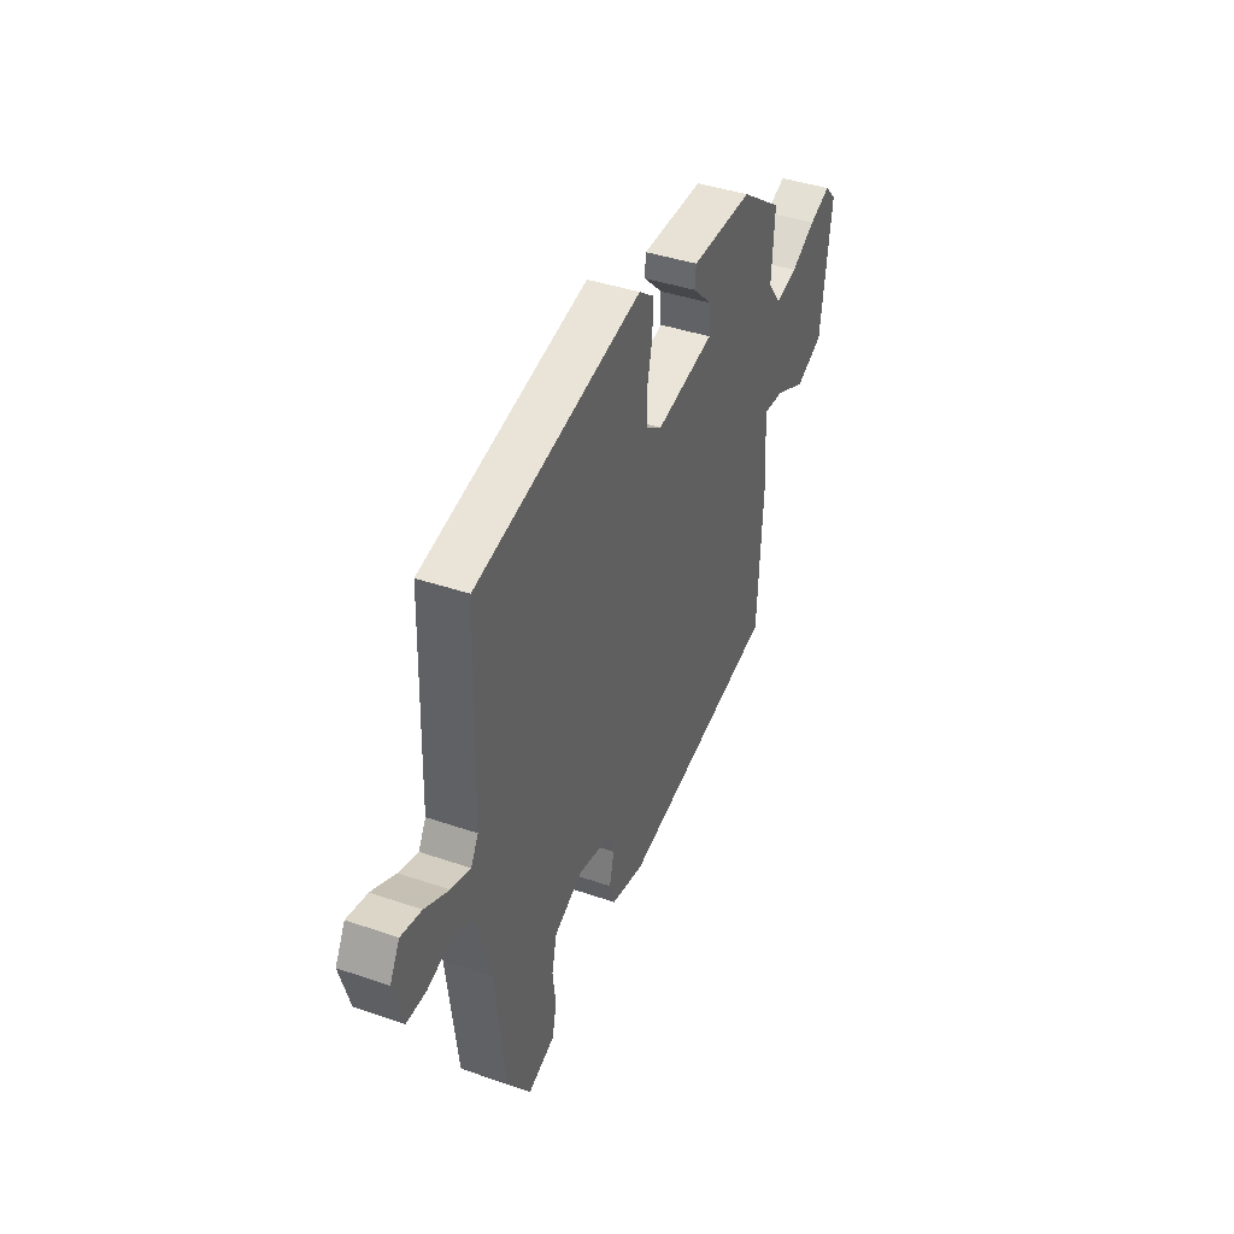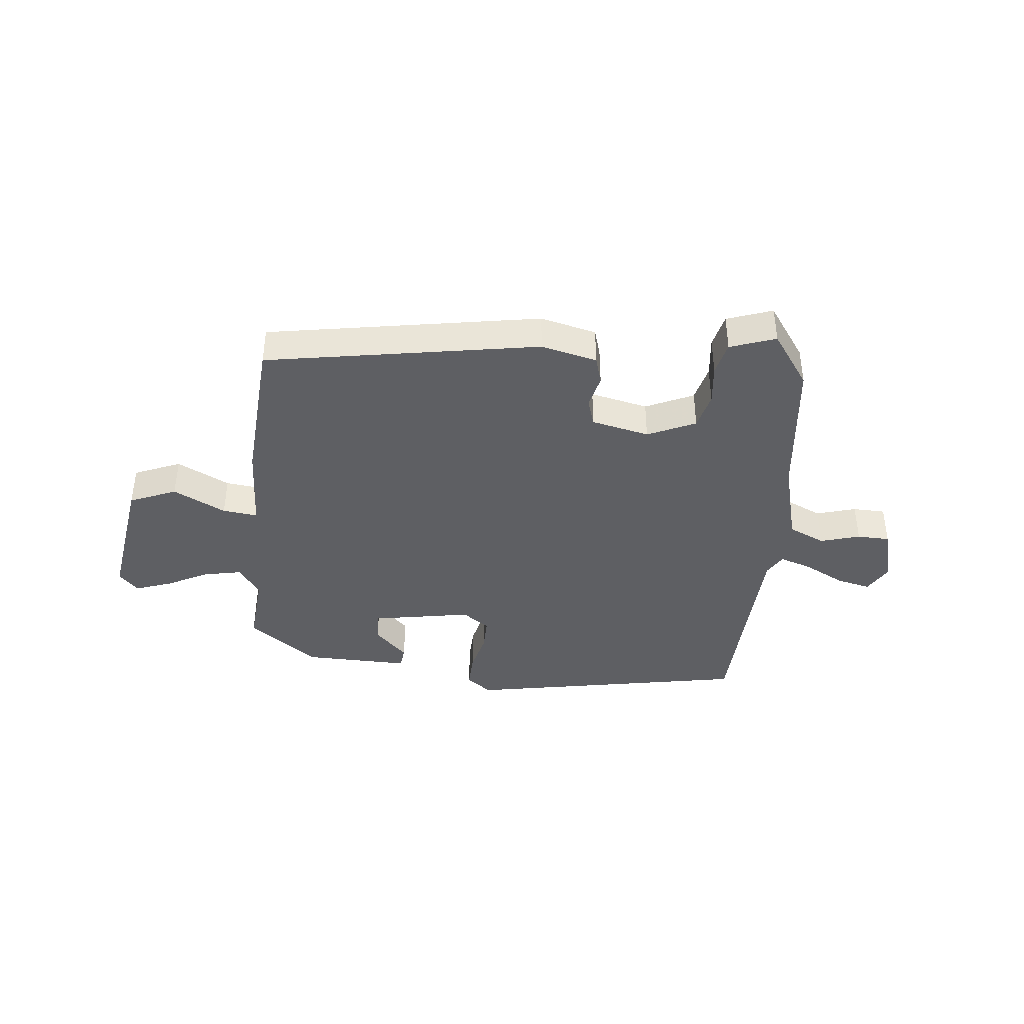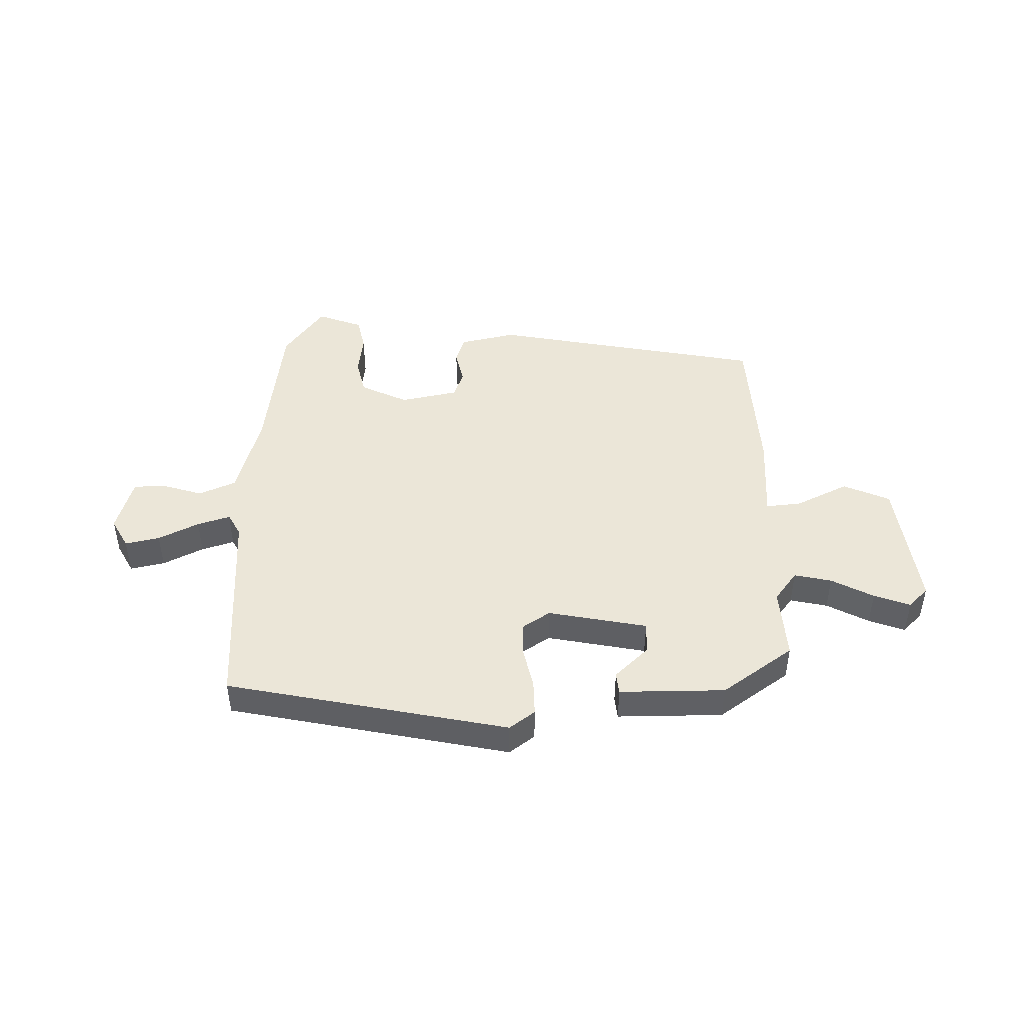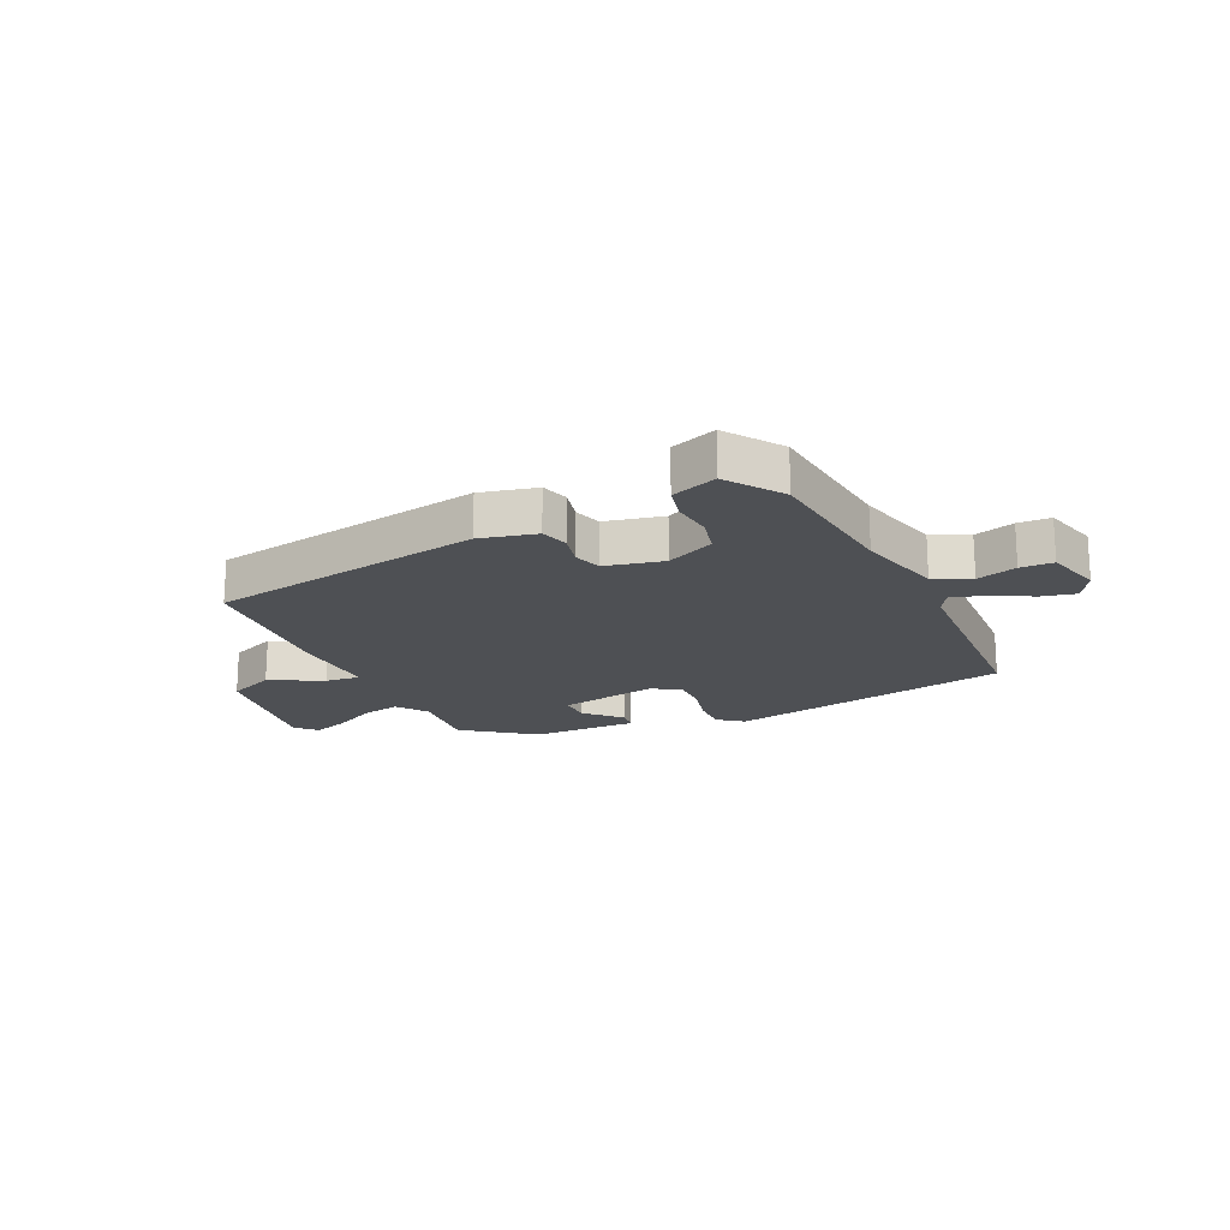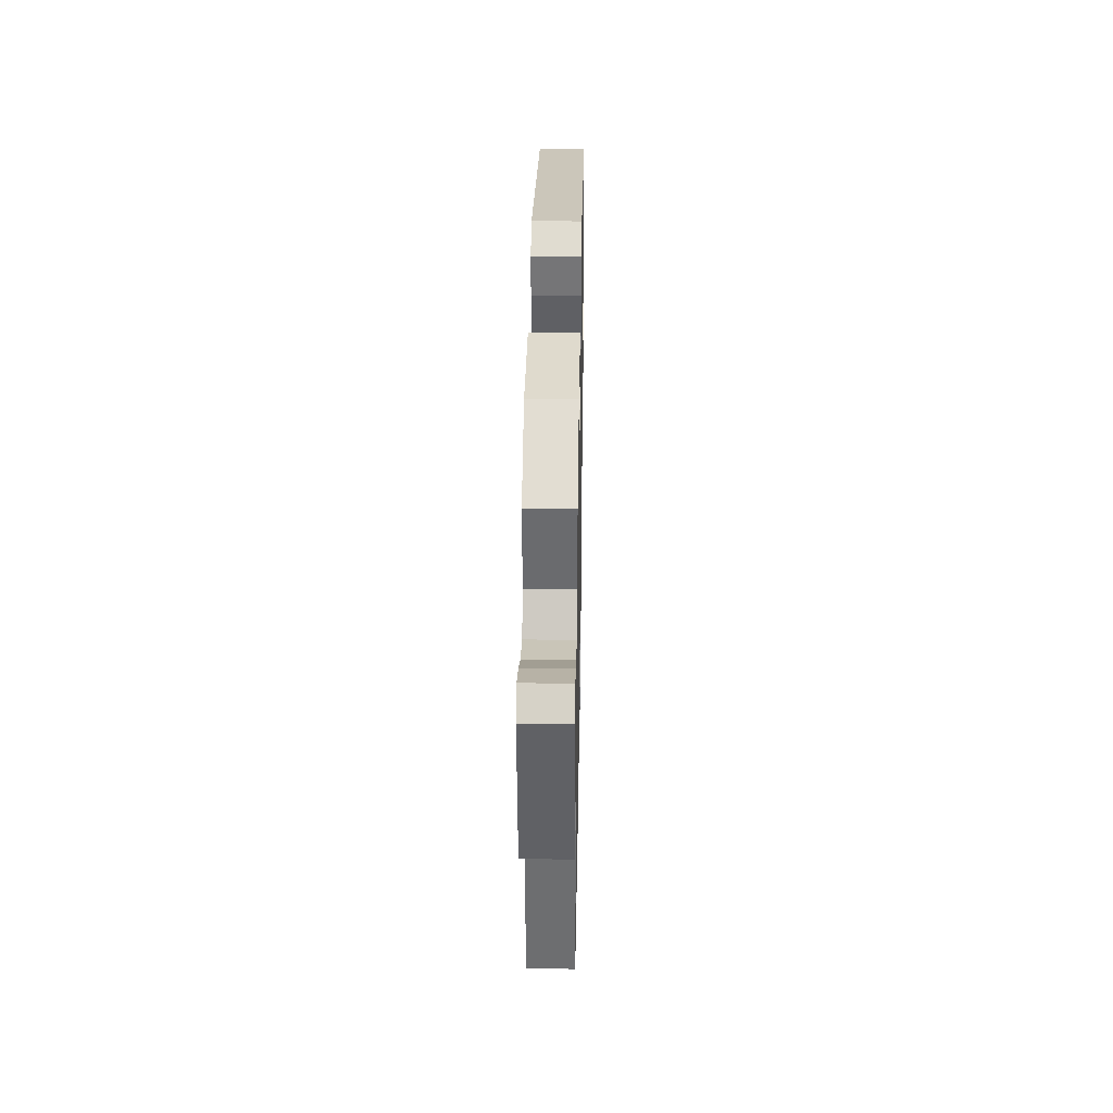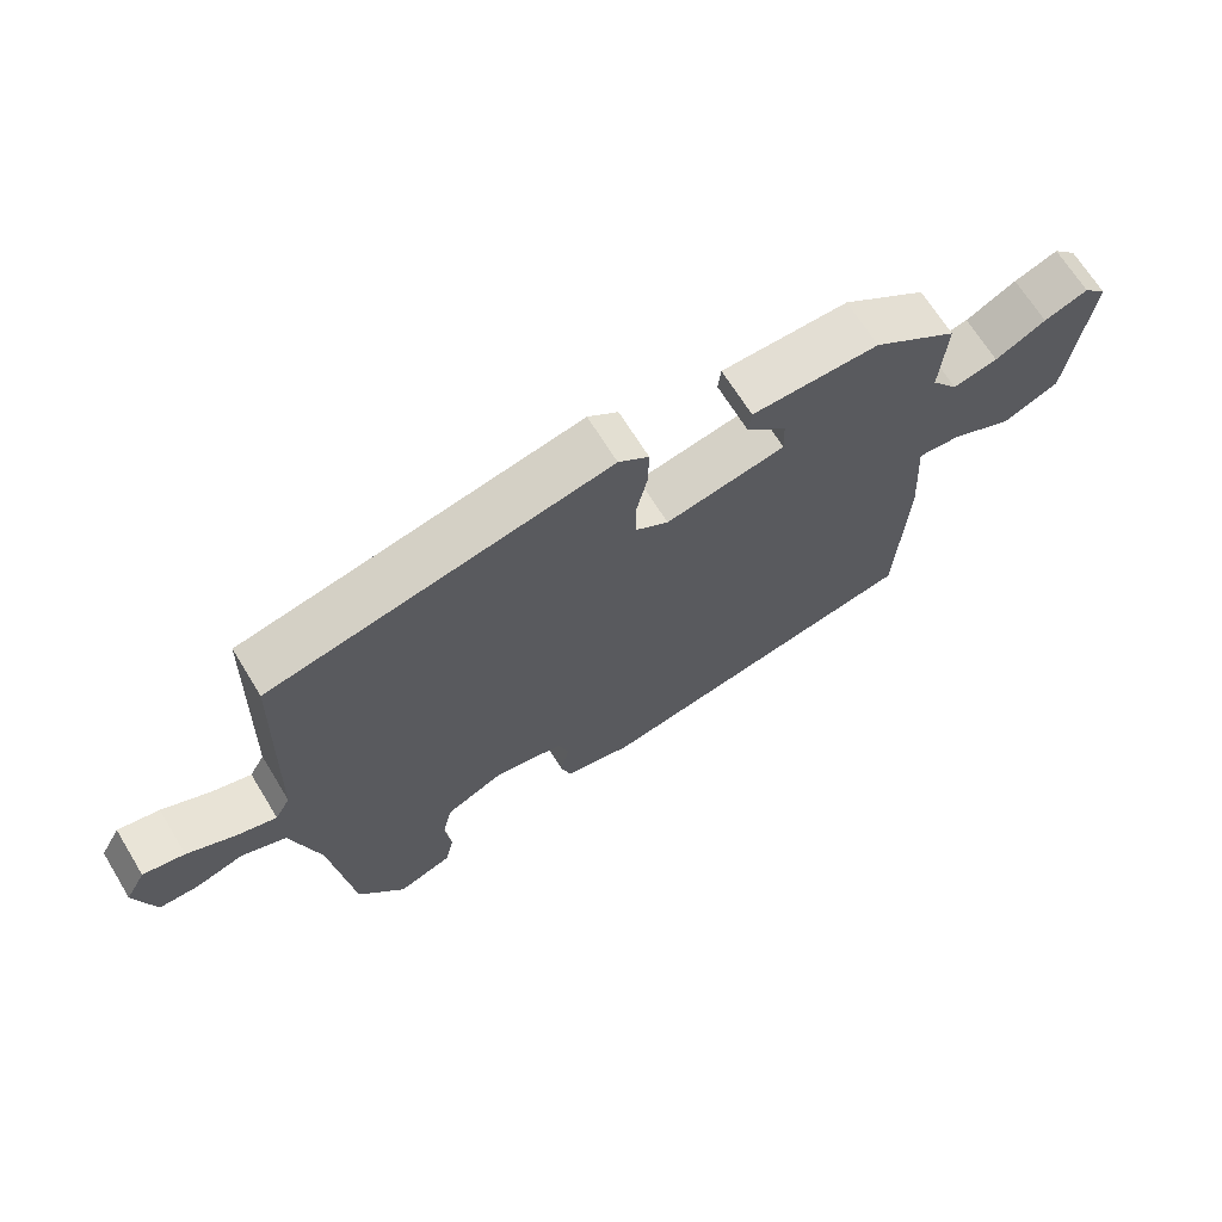
<metadata>
{"format":"obj","ext":"obj","renderer":"f3d","projection":"perspective","resolution":1024,"background":"white","views":[{"elev":40.8,"azim":-67.2,"up":"+Z"},{"elev":-40.7,"azim":173.4,"up":"+Y"},{"elev":46.2,"azim":-0.8,"up":"+Y"},{"elev":-18.9,"azim":-155.7,"up":"+Y"},{"elev":32.4,"azim":91.0,"up":"+Z"},{"elev":67.5,"azim":-31.5,"up":"+Z"}]}
</metadata>
<code>
v -0.512 0.07 0.442
v -0.021 0.07 0.54
v 0.023 0.07 0.507
v 0.022 0.07 0.446
v 0.006 0.07 0.375
v 0.006 0.07 0.315
v 0.054 0.07 0.283
v 0.227 0.07 0.316
v 0.225 0.07 0.371
v 0.167 0.07 0.427
v 0.171 0.07 0.465
v 0.355 0.07 0.464
v 0.478 0.07 0.376
v 0.469 0.07 0.25
v 0.508 0.07 0.198
v 0.573 0.07 0.212
v 0.646 0.07 0.25
v 0.709 0.07 0.273
v 0.743 0.07 0.238
v 0.711 0.07 0.005
v 0.63 0.07 -0.03
v 0.538 0.07 0.015
v 0.477 0.07 0.021
v 0.486 0.07 -0.131
v 0.471 0.07 -0.395
v -0.005 0.07 -0.483
v -0.103 0.07 -0.461
v -0.118 0.07 -0.413
v -0.105 0.07 -0.355
v -0.121 0.07 -0.307
v -0.222 0.07 -0.286
v -0.305 0.07 -0.325
v -0.32 0.07 -0.389
v -0.311 0.07 -0.46
v -0.324 0.07 -0.519
v -0.403 0.07 -0.548
v -0.471 0.07 -0.454
v -0.502 0.07 -0.205
v -0.543 0.07 -0.056
v -0.607 0.07 -0.028
v -0.676 0.07 -0.049
v -0.733 0.07 -0.048
v -0.761 0.07 0.049
v -0.732 0.07 0.101
v -0.672 0.07 0.088
v -0.602 0.07 0.053
v -0.545 0.07 0.035
v -0.523 0.07 0.074
v -0.512 0 0.442
v -0.021 0 0.54
v 0.023 0 0.507
v 0.022 0 0.446
v 0.006 0 0.375
v 0.006 0 0.315
v 0.054 0 0.283
v 0.227 0 0.316
v 0.225 0 0.371
v 0.167 0 0.427
v 0.171 0 0.465
v 0.355 0 0.464
v 0.478 0 0.376
v 0.469 0 0.25
v 0.508 0 0.198
v 0.573 0 0.212
v 0.646 0 0.25
v 0.709 0 0.273
v 0.743 0 0.238
v 0.711 0 0.005
v 0.63 0 -0.03
v 0.538 0 0.015
v 0.477 0 0.021
v 0.486 0 -0.131
v 0.471 0 -0.395
v -0.005 0 -0.483
v -0.103 0 -0.461
v -0.118 0 -0.413
v -0.105 0 -0.355
v -0.121 0 -0.307
v -0.222 0 -0.286
v -0.305 0 -0.325
v -0.32 0 -0.389
v -0.311 0 -0.46
v -0.324 0 -0.519
v -0.403 0 -0.548
v -0.471 0 -0.454
v -0.502 0 -0.205
v -0.543 0 -0.056
v -0.607 0 -0.028
v -0.676 0 -0.049
v -0.733 0 -0.048
v -0.761 0 0.049
v -0.732 0 0.101
v -0.672 0 0.088
v -0.602 0 0.053
v -0.545 0 0.035
v -0.523 0 0.074
f 44 45 46
f 43 44 46
f 42 43 46
f 41 42 46
f 40 41 46
f 39 40 46 47
f 38 39 47 48
f 38 48 1
f 37 38 1
f 36 37 1
f 35 36 1
f 34 35 1
f 33 34 1
f 27 28 29
f 26 27 29
f 25 26 29
f 24 25 29
f 23 24 29
f 23 29 30
f 20 21 22
f 19 20 22
f 18 19 22
f 17 18 22
f 16 17 22
f 15 16 22 23
f 23 30 31
f 15 23 31
f 14 15 31
f 12 13 14
f 11 12 14
f 10 11 14
f 9 10 14
f 3 4 5
f 2 3 5
f 1 2 5
f 1 5 6
f 32 33 1
f 1 6 7
f 32 1 7
f 31 32 7
f 14 31 7 8
f 8 9 14
f 94 93 92
f 94 92 91
f 94 91 90
f 94 90 89
f 94 89 88
f 95 94 88 87
f 96 95 87 86
f 49 96 86
f 49 86 85
f 49 85 84
f 49 84 83
f 49 83 82
f 49 82 81
f 77 76 75
f 77 75 74
f 77 74 73
f 77 73 72
f 77 72 71
f 78 77 71
f 70 69 68
f 70 68 67
f 70 67 66
f 70 66 65
f 70 65 64
f 71 70 64 63
f 79 78 71
f 79 71 63
f 79 63 62
f 62 61 60
f 62 60 59
f 62 59 58
f 62 58 57
f 53 52 51
f 53 51 50
f 53 50 49
f 54 53 49
f 49 81 80
f 55 54 49
f 55 49 80
f 55 80 79
f 56 55 79 62
f 62 57 56
f 1 49 50 2
f 2 50 51 3
f 3 51 52 4
f 4 52 53 5
f 5 53 54 6
f 6 54 55 7
f 7 55 56 8
f 8 56 57 9
f 9 57 58 10
f 10 58 59 11
f 11 59 60 12
f 12 60 61 13
f 13 61 62 14
f 14 62 63 15
f 15 63 64 16
f 16 64 65 17
f 17 65 66 18
f 18 66 67 19
f 19 67 68 20
f 20 68 69 21
f 21 69 70 22
f 22 70 71 23
f 23 71 72 24
f 24 72 73 25
f 25 73 74 26
f 26 74 75 27
f 27 75 76 28
f 28 76 77 29
f 29 77 78 30
f 30 78 79 31
f 31 79 80 32
f 32 80 81 33
f 33 81 82 34
f 34 82 83 35
f 35 83 84 36
f 36 84 85 37
f 37 85 86 38
f 38 86 87 39
f 39 87 88 40
f 40 88 89 41
f 41 89 90 42
f 42 90 91 43
f 43 91 92 44
f 44 92 93 45
f 45 93 94 46
f 46 94 95 47
f 47 95 96 48
f 48 96 49 1

</code>
